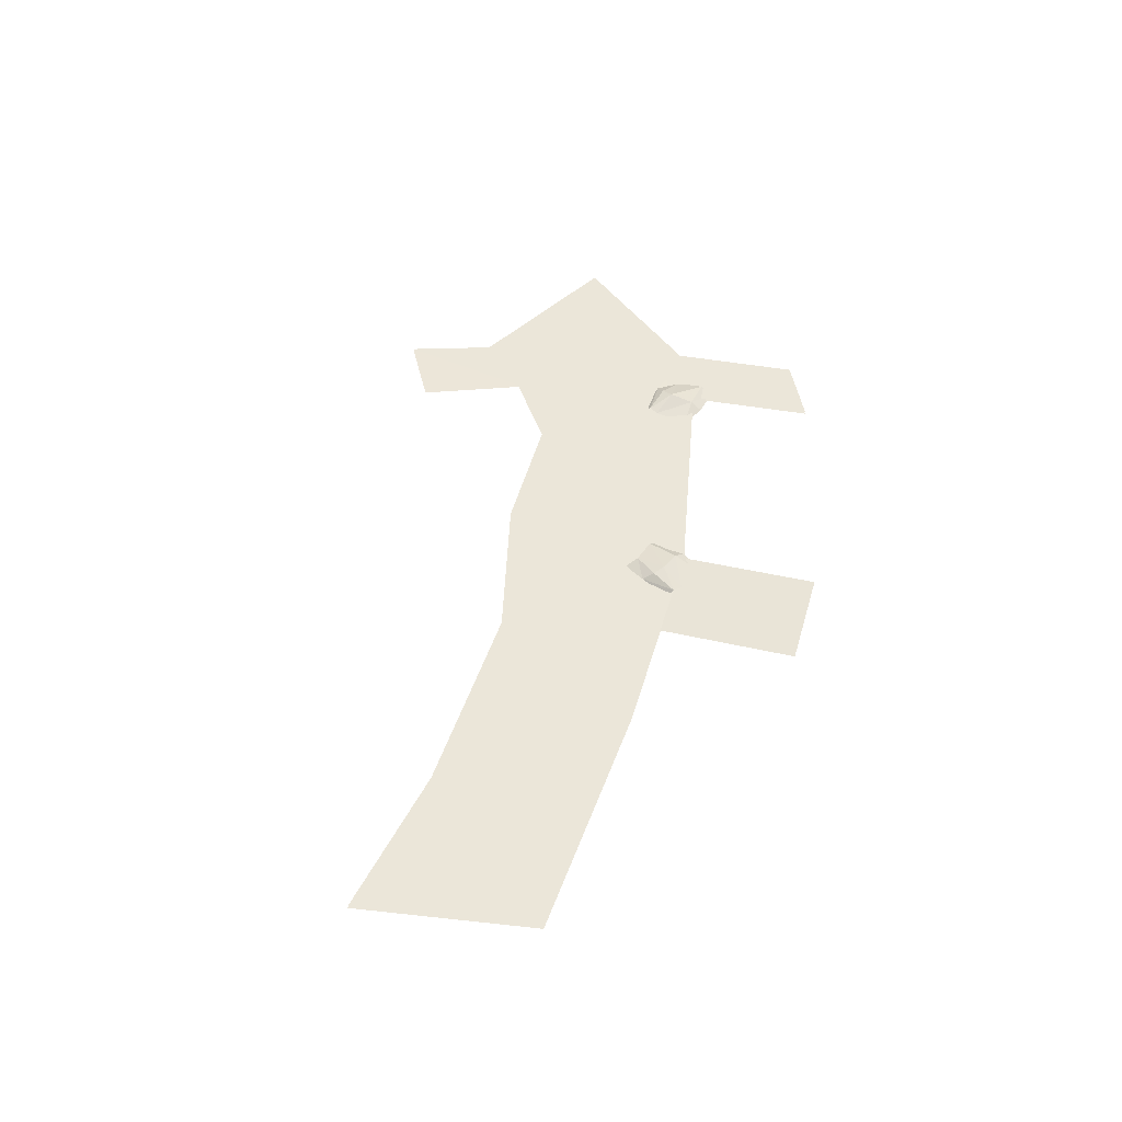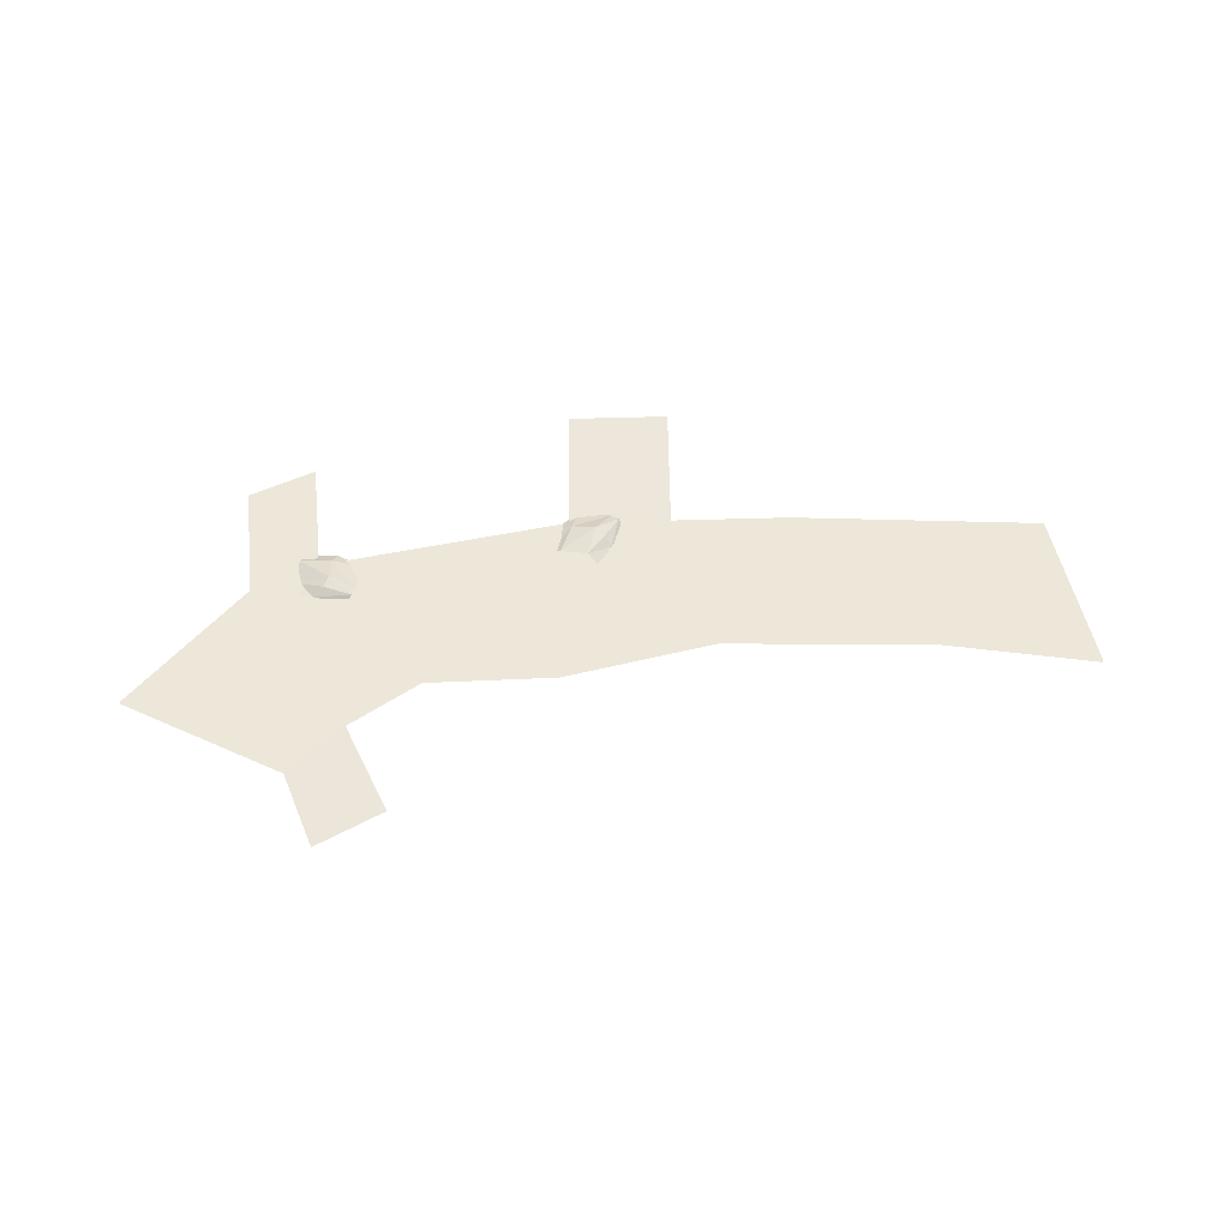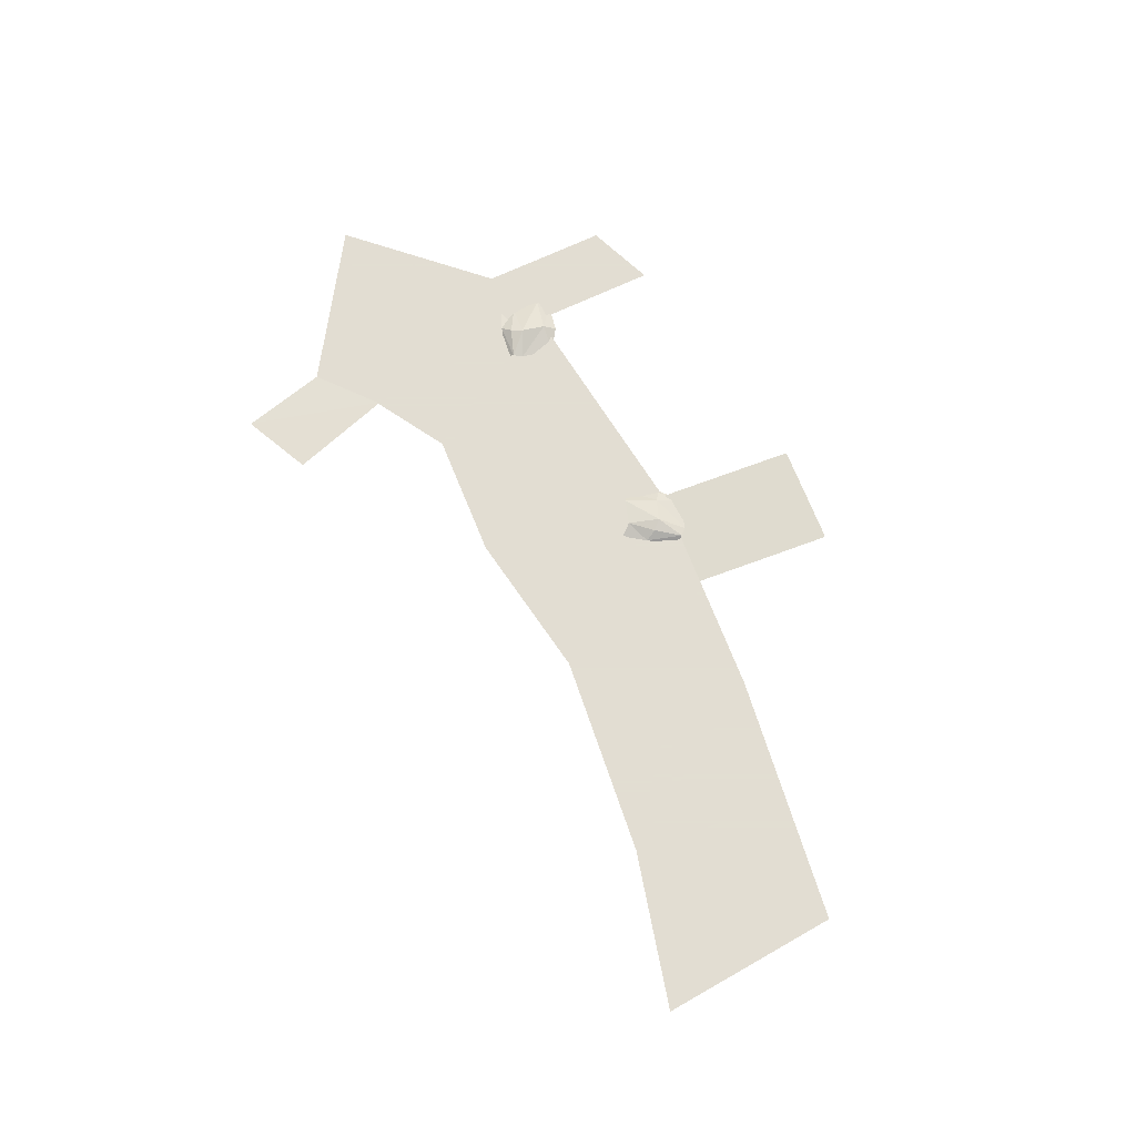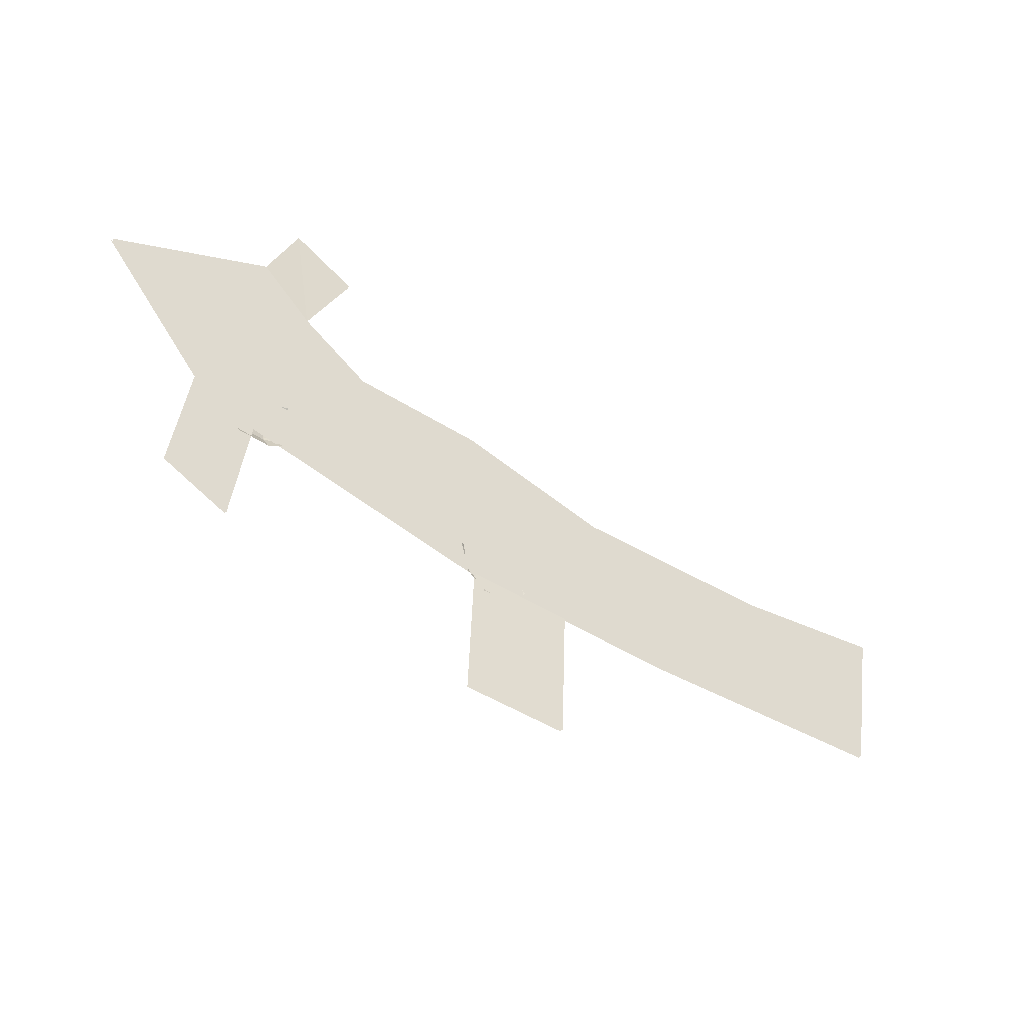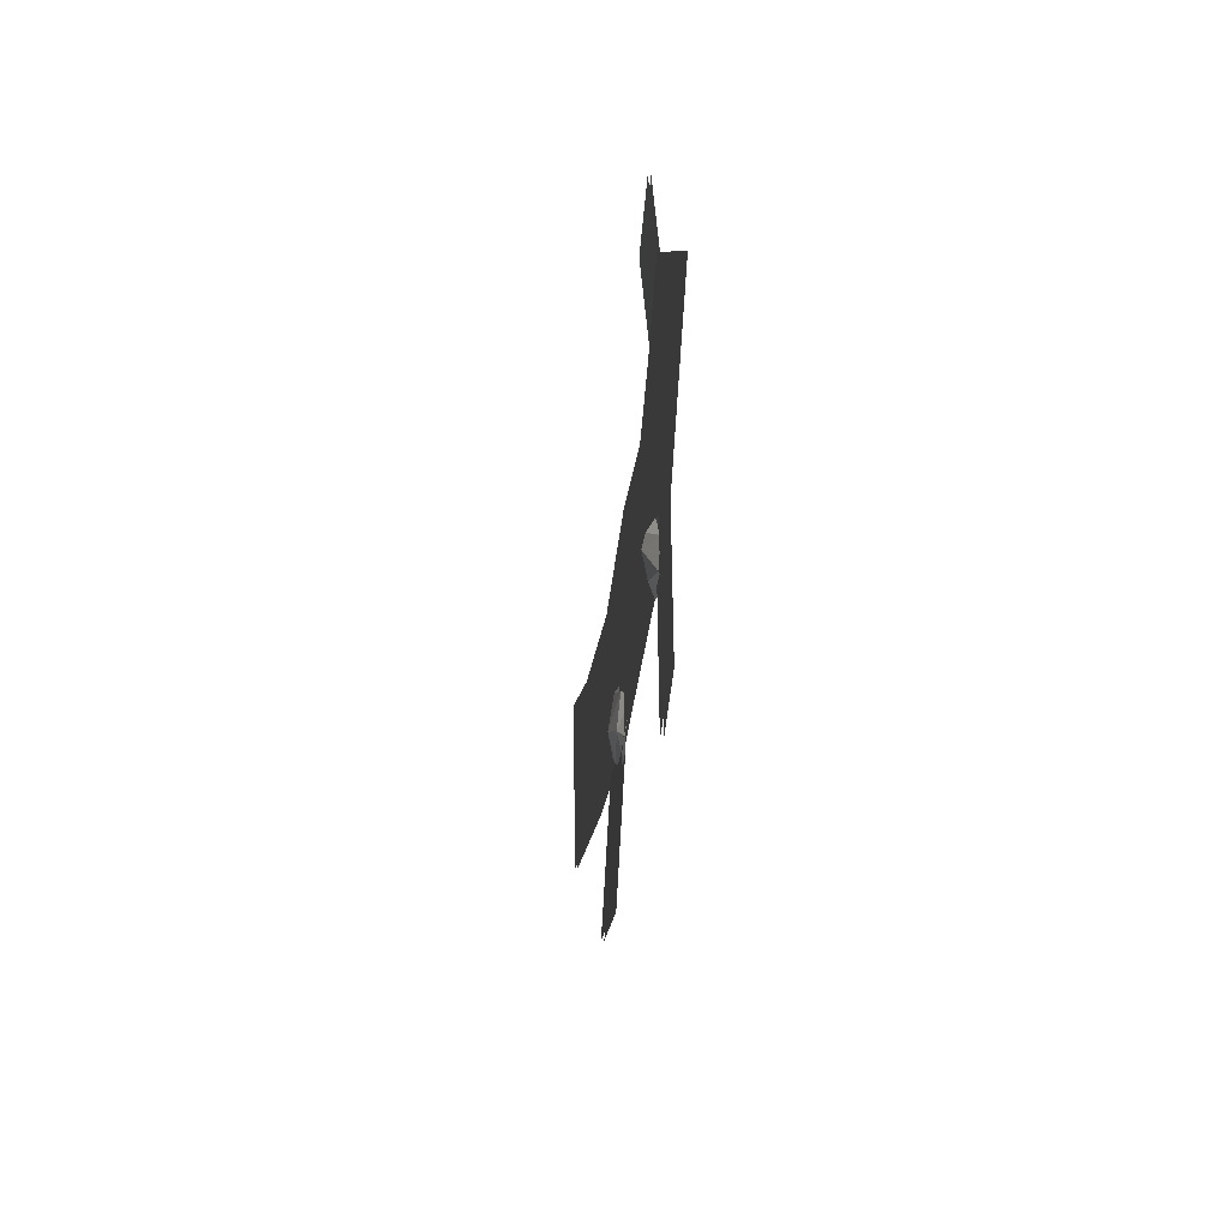
<metadata>
{"format":"obj","ext":"obj","renderer":"f3d","projection":"perspective","resolution":1024,"background":"white","views":[{"elev":47.4,"azim":-72.8,"up":"+Z"},{"elev":49.8,"azim":179.4,"up":"+Z"},{"elev":68.1,"azim":-109.5,"up":"+Z"},{"elev":-48.8,"azim":146.4,"up":"+Y"},{"elev":-19.0,"azim":84.5,"up":"+Y"}]}
</metadata>
<code>
g Object08#3
v 432.5 590.8 52.53
v 850.4 -68.74 52.53
v 1282 476.9 52.53
v 641.6 804.8 52.53
v 850.4 -68.74 52.53
v 590.7 -199.8 52.53
v 645.5 -712.3 52.53
v 905.2 -581.2 52.53
v 432.5 590.8 52.53
v 641.6 804.8 52.53
v 513.1 1136 63.99
v 255.6 983.8 63.99
v -1791 220.2 52.53
v -1807 -414.6 52.53
v -1283 -436.4 52.53
v -804.3 -425 52.53
v -965.4 209.6 52.53
v -393.6 -415.2 52.53
v -804.3 -425 52.53
v -804.3 -985.4 84.52
v -393.6 -975.6 84.52
v -965.4 209.6 52.53
v -804.3 -425 52.53
v -393.6 -415.2 52.53
v -361.8 368.4 52.53
v 157.1 389.6 52.53
v 590.7 -199.8 52.53
v 432.5 590.8 52.53
v 157.1 389.6 52.53
v 590.7 -199.8 52.53
v 850.4 -68.74 52.53
v -2427 315.5 52.53
v -2300 -394.1 52.53
f 1 2 3
f 3 4 1
f 5 6 7
f 7 8 5
f 9 10 11
f 11 12 9
f 13 14 15
f 13 15 16
f 17 13 16
f 18 19 20
f 20 21 18
f 22 23 24
f 24 25 22
f 26 25 24
f 24 27 26
f 28 29 30
f 30 31 28
f 13 32 33
f 33 14 13
g Object06
v 665.3 -109.1 58.19
v 561.4 -62.62 91.22
v 539.3 -108 101.5
v 449.7 -34.63 75.2
v 432.8 -69.88 68.82
v 667.7 -219.1 67.17
v 536.7 -205 81.74
v 429.9 -204.5 52.28
v 695.4 -59.94 61.16
v 596.2 -29.56 66.94
v 467.9 -7.13 48.26
v 647.9 -266.8 43.5
v 520.5 -254.1 59.26
f 34 35 36
f 36 35 37
f 37 38 36
f 39 34 36
f 36 40 39
f 40 36 38
f 38 41 40
f 34 42 43
f 43 35 34
f 43 44 37
f 37 35 43
f 45 39 40
f 40 46 45
f 46 40 41
g Object04
v -470 -232.7 83.59
v -540 -322.3 91.22
v -501.2 -354.7 101.5
v -594 -424.1 75.2
v -563.8 -448.9 68.82
v -362.6 -256.7 72.21
v -407.7 -380.5 81.74
v -433.8 -484.1 52.28
v -510.5 -191.6 61.16
v -563.8 -280.6 66.94
v -616.3 -399.9 48.26
v -321 -287.4 43.5
v -364 -408 59.26
f 47 48 49
f 49 48 50
f 50 51 49
f 52 47 49
f 49 53 52
f 53 49 51
f 51 54 53
f 47 55 56
f 56 48 47
f 56 57 50
f 50 48 56
f 58 52 53
f 53 59 58
f 59 53 54
g Object07#4
v 432.5 590.8 62.67
v 850.4 -68.74 62.67
v 1282 476.9 62.67
v 641.6 804.8 62.67
v 850.4 -68.74 62.67
v 590.7 -199.8 62.67
v 645.5 -712.3 62.67
v 905.2 -581.2 62.67
v 432.5 590.8 62.67
v 641.6 804.8 62.67
v 513.1 1136 74.14
v 255.6 983.8 74.14
v -1791 220.2 62.67
v -1807 -414.6 62.67
v -1283 -436.4 62.67
v -804.3 -425 62.67
v -965.4 209.6 62.67
v -393.6 -415.2 62.67
v -804.3 -425 62.67
v -804.3 -985.4 94.67
v -393.6 -975.6 94.67
v -393.6 -415.2 62.67
v -361.8 368.4 62.67
v 157.1 389.6 62.67
v 590.7 -199.8 62.67
v -2427 315.5 62.67
v -2300 -394.1 62.67
f 60 61 62
f 62 63 60
f 64 65 66
f 66 67 64
f 68 69 70
f 70 71 68
f 72 73 74
f 72 74 75
f 76 72 75
f 77 78 79
f 79 80 77
f 76 75 81
f 81 82 76
f 83 82 81
f 81 84 83
f 60 83 84
f 84 61 60
f 72 85 86
f 86 73 72

</code>
